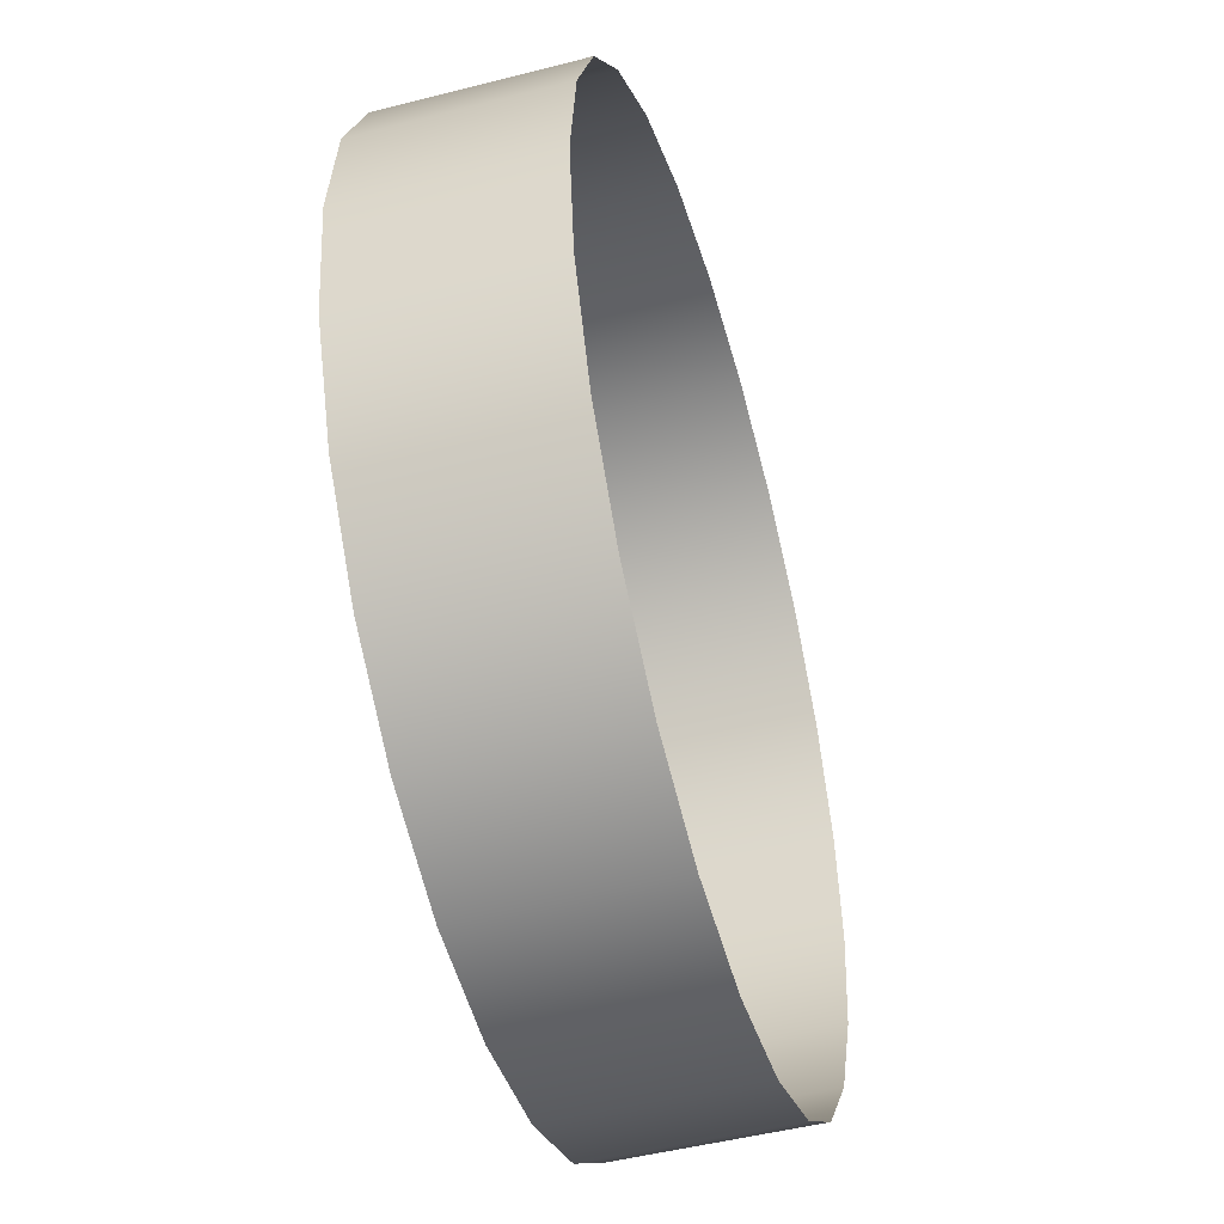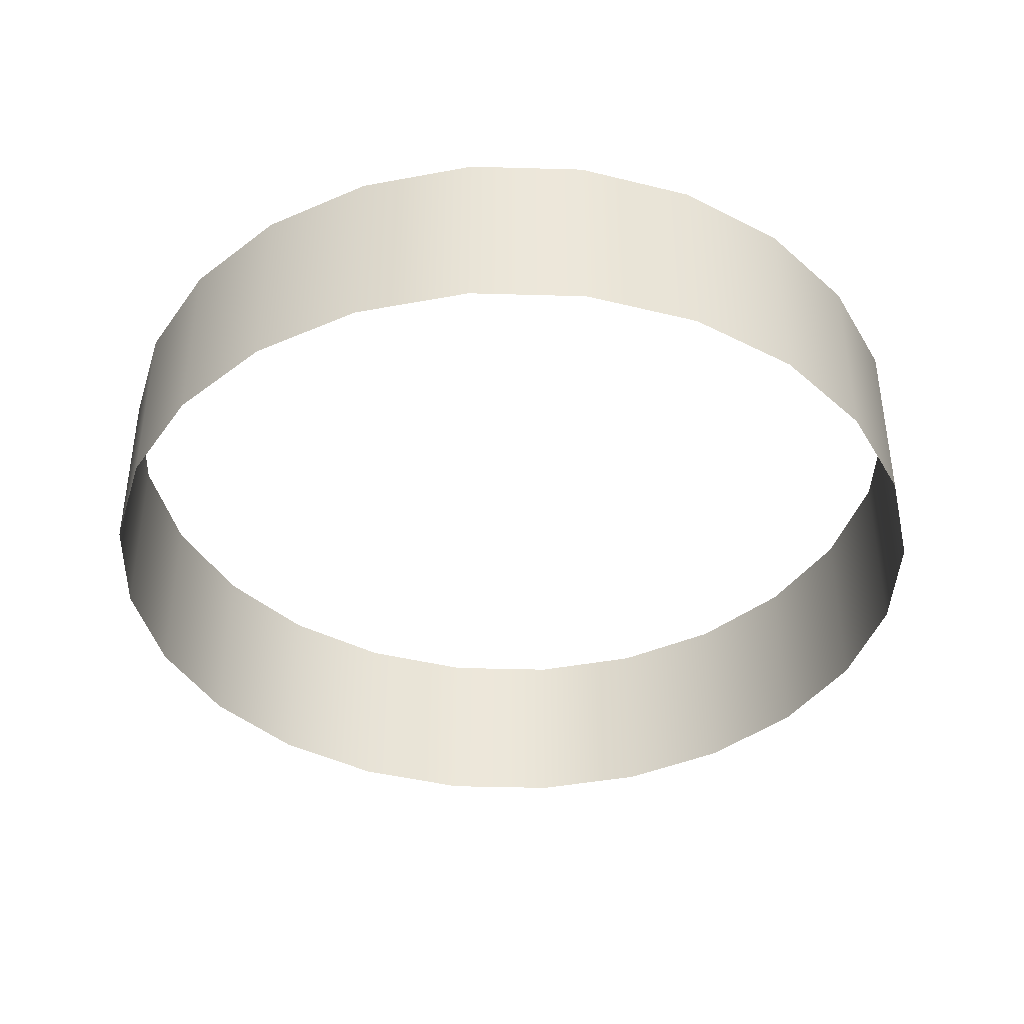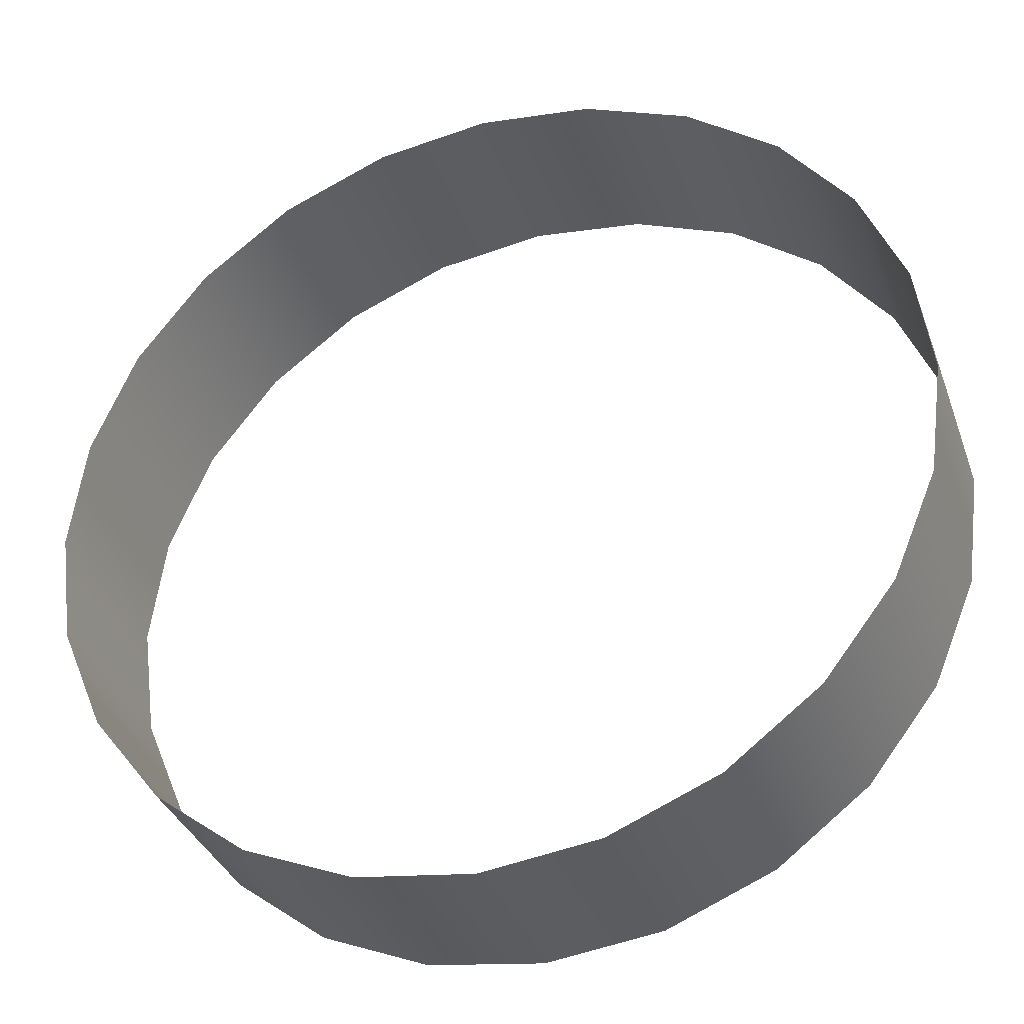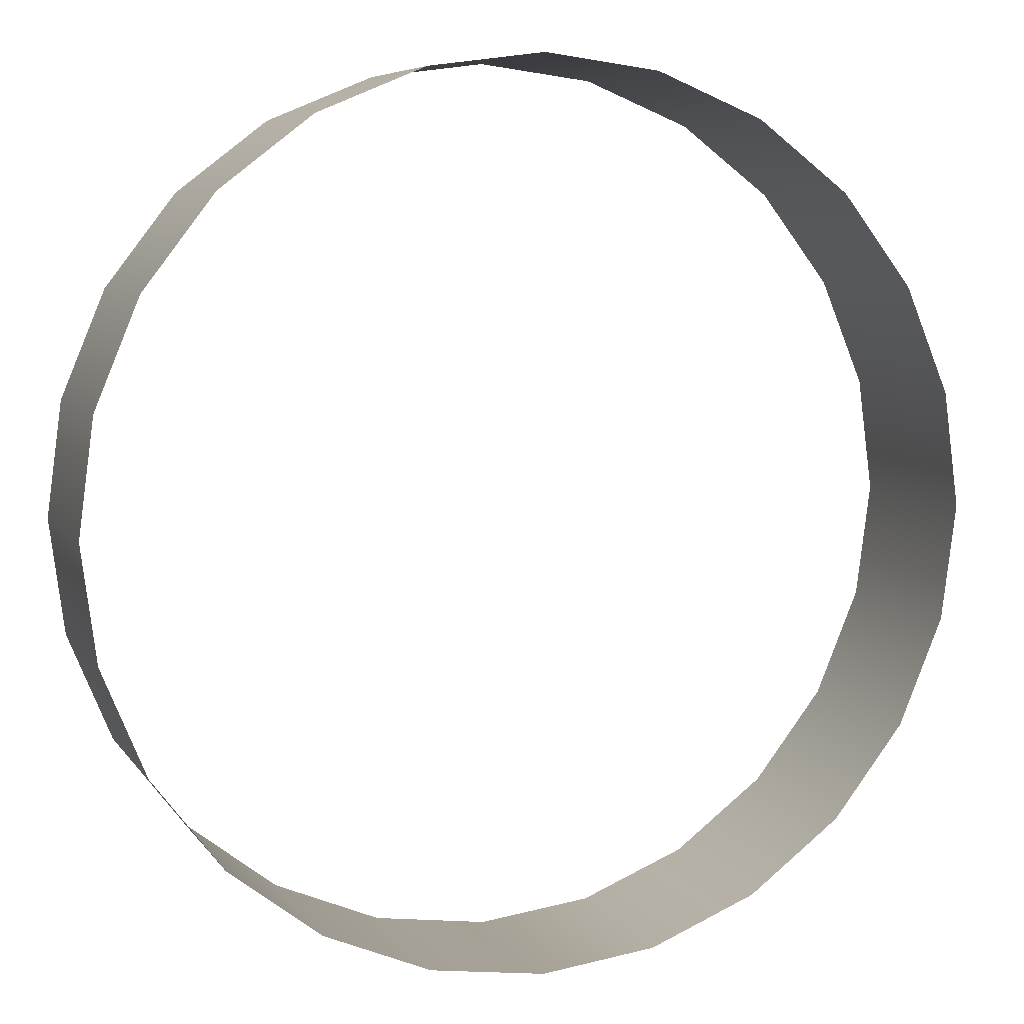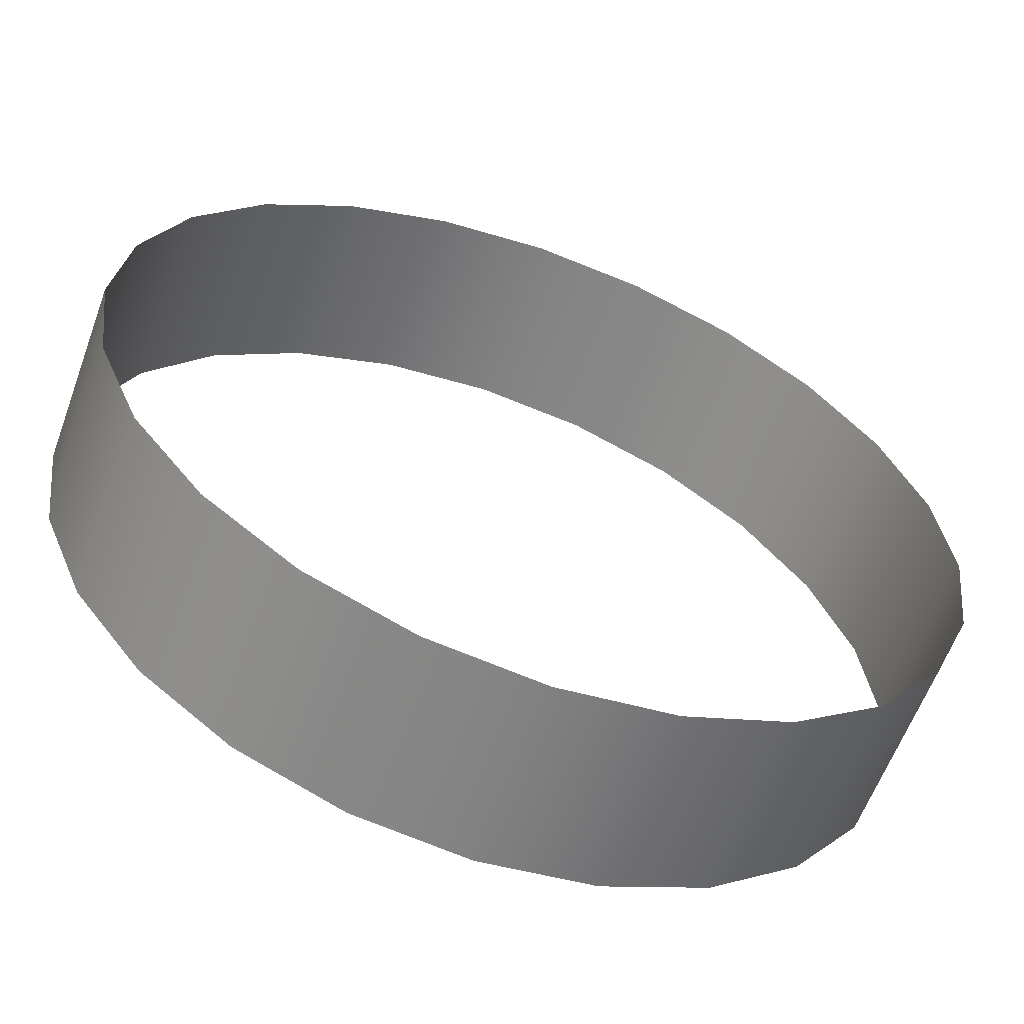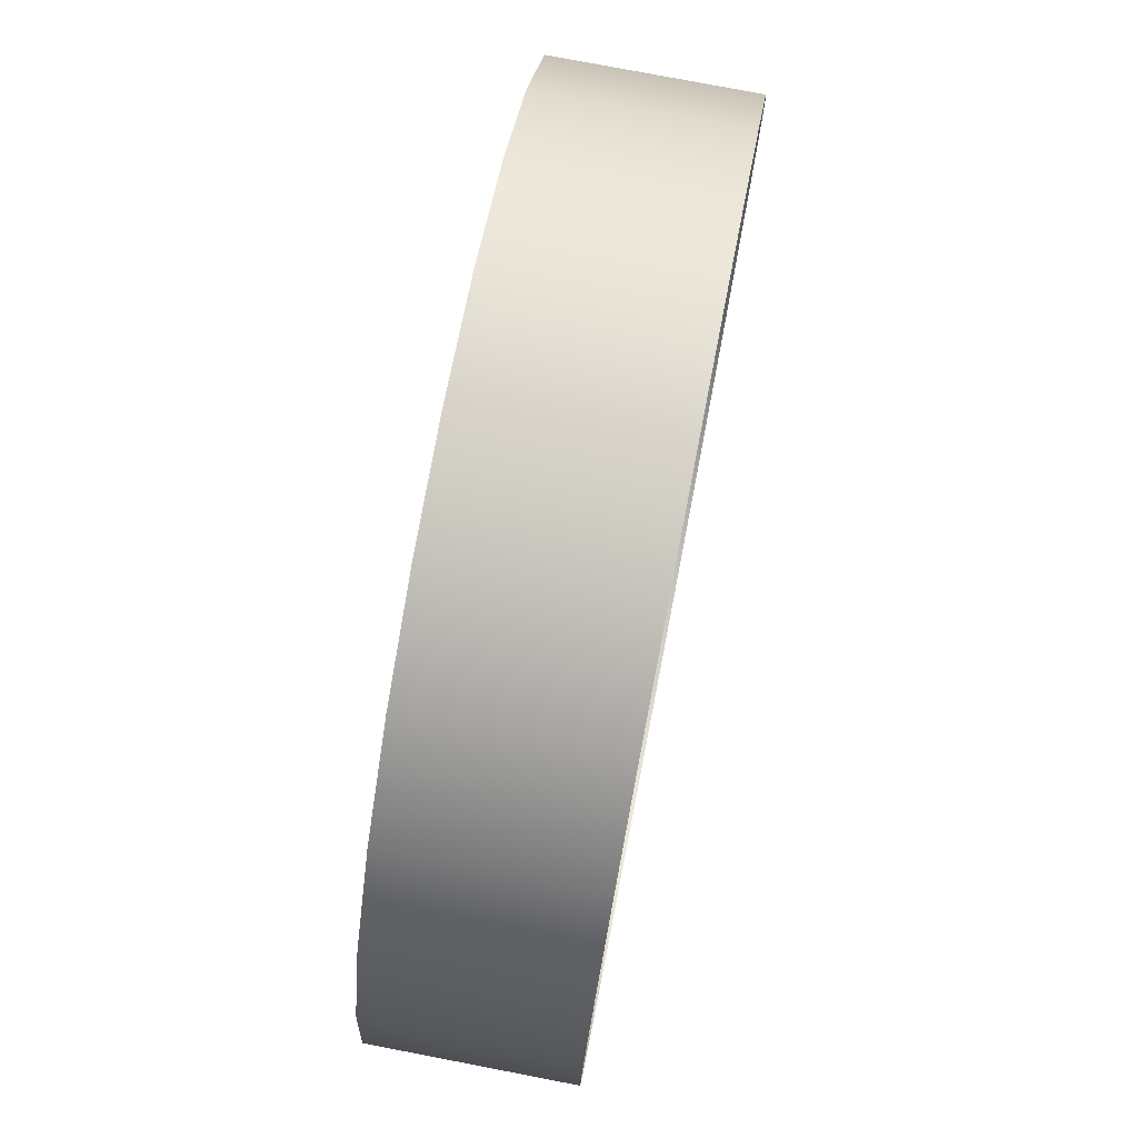
<metadata>
{"format":"obj","ext":"obj","renderer":"f3d","projection":"perspective","resolution":1024,"background":"white","views":[{"elev":-48.6,"azim":106.0,"up":"+Y"},{"elev":-40.5,"azim":35.5,"up":"+Z"},{"elev":-35.2,"azim":-161.3,"up":"+Y"},{"elev":6.7,"azim":-18.9,"up":"+Y"},{"elev":-60.2,"azim":-20.1,"up":"+Y"},{"elev":76.9,"azim":100.9,"up":"+Y"}]}
</metadata>
<code>
o mesh67/mesh67-geometry/material_1/component_5#mesh67-geometry
v 0.203 0.8474 -0.02474
v 0.206 0.8497 -0.03089
v 0.203 0.8474 -0.03089
v 0.203 0.8474 -0.03089
v 0.206 0.8497 -0.03089
v 0.203 0.8474 -0.02474
v 0.206 0.8497 -0.02474
v 0.2094 0.8511 -0.03089
v 0.206 0.8497 -0.03089
v 0.206 0.8497 -0.03089
v 0.2094 0.8511 -0.03089
v 0.206 0.8497 -0.02474
v 0.2094 0.8511 -0.02474
v 0.2131 0.8516 -0.03089
v 0.2094 0.8511 -0.03089
v 0.2094 0.8511 -0.03089
v 0.2131 0.8516 -0.03089
v 0.2094 0.8511 -0.02474
v 0.1993 0.841 -0.03089
v 0.2007 0.8444 -0.02474
v 0.2007 0.8444 -0.03089
v 0.2007 0.8444 -0.03089
v 0.2007 0.8444 -0.02474
v 0.1993 0.841 -0.03089
v 0.2007 0.8444 -0.03089
v 0.203 0.8474 -0.02474
v 0.203 0.8474 -0.03089
v 0.203 0.8474 -0.03089
v 0.203 0.8474 -0.02474
v 0.2007 0.8444 -0.03089
v 0.206 0.8497 -0.03089
v 0.203 0.8474 -0.02474
v 0.206 0.8497 -0.02474
v 0.206 0.8497 -0.02474
v 0.203 0.8474 -0.02474
v 0.206 0.8497 -0.03089
v 0.2094 0.8511 -0.03089
v 0.206 0.8497 -0.02474
v 0.2094 0.8511 -0.02474
v 0.2094 0.8511 -0.02474
v 0.206 0.8497 -0.02474
v 0.2094 0.8511 -0.03089
v 0.2131 0.8516 -0.03089
v 0.2094 0.8511 -0.02474
v 0.2131 0.8516 -0.02474
v 0.2131 0.8516 -0.02474
v 0.2094 0.8511 -0.02474
v 0.2131 0.8516 -0.03089
v 0.2131 0.8516 -0.02474
v 0.2169 0.8511 -0.03089
v 0.2131 0.8516 -0.03089
v 0.2131 0.8516 -0.03089
v 0.2169 0.8511 -0.03089
v 0.2131 0.8516 -0.02474
v 0.2169 0.8511 -0.02474
v 0.2203 0.8497 -0.03089
v 0.2169 0.8511 -0.03089
v 0.2169 0.8511 -0.03089
v 0.2203 0.8497 -0.03089
v 0.2169 0.8511 -0.02474
v 0.1988 0.8373 -0.03089
v 0.1993 0.841 -0.02474
v 0.1993 0.841 -0.03089
v 0.1993 0.841 -0.03089
v 0.1993 0.841 -0.02474
v 0.1988 0.8373 -0.03089
v 0.2007 0.8444 -0.02474
v 0.1993 0.841 -0.03089
v 0.1993 0.841 -0.02474
v 0.1993 0.841 -0.02474
v 0.1993 0.841 -0.03089
v 0.2007 0.8444 -0.02474
v 0.203 0.8474 -0.02474
v 0.2007 0.8444 -0.03089
v 0.2007 0.8444 -0.02474
v 0.2007 0.8444 -0.02474
v 0.2007 0.8444 -0.03089
v 0.203 0.8474 -0.02474
v 0.2169 0.8511 -0.03089
v 0.2131 0.8516 -0.02474
v 0.2169 0.8511 -0.02474
v 0.2169 0.8511 -0.02474
v 0.2131 0.8516 -0.02474
v 0.2169 0.8511 -0.03089
v 0.2203 0.8497 -0.03089
v 0.2169 0.8511 -0.02474
v 0.2203 0.8497 -0.02474
v 0.2203 0.8497 -0.02474
v 0.2169 0.8511 -0.02474
v 0.2203 0.8497 -0.03089
v 0.2203 0.8497 -0.02474
v 0.2233 0.8474 -0.03089
v 0.2203 0.8497 -0.03089
v 0.2203 0.8497 -0.03089
v 0.2233 0.8474 -0.03089
v 0.2203 0.8497 -0.02474
v 0.1993 0.841 -0.02474
v 0.1988 0.8373 -0.03089
v 0.1988 0.8373 -0.02474
v 0.1988 0.8373 -0.02474
v 0.1988 0.8373 -0.03089
v 0.1993 0.841 -0.02474
v 0.1993 0.8335 -0.03089
v 0.1988 0.8373 -0.02474
v 0.1988 0.8373 -0.03089
v 0.1988 0.8373 -0.03089
v 0.1988 0.8373 -0.02474
v 0.1993 0.8335 -0.03089
v 0.2233 0.8474 -0.03089
v 0.2203 0.8497 -0.02474
v 0.2233 0.8474 -0.02474
v 0.2233 0.8474 -0.02474
v 0.2203 0.8497 -0.02474
v 0.2233 0.8474 -0.03089
v 0.2233 0.8474 -0.03089
v 0.2256 0.8444 -0.02474
v 0.2256 0.8444 -0.03089
v 0.2256 0.8444 -0.03089
v 0.2256 0.8444 -0.02474
v 0.2233 0.8474 -0.03089
v 0.2094 0.8234 -0.02474
v 0.206 0.8248 -0.03089
v 0.2094 0.8234 -0.03089
v 0.2094 0.8234 -0.03089
v 0.206 0.8248 -0.03089
v 0.2094 0.8234 -0.02474
v 0.2131 0.8229 -0.02474
v 0.2094 0.8234 -0.03089
v 0.2131 0.8229 -0.03089
v 0.2131 0.8229 -0.03089
v 0.2094 0.8234 -0.03089
v 0.2131 0.8229 -0.02474
v 0.206 0.8248 -0.02474
v 0.203 0.8271 -0.03089
v 0.206 0.8248 -0.03089
v 0.206 0.8248 -0.03089
v 0.203 0.8271 -0.03089
v 0.206 0.8248 -0.02474
v 0.2007 0.8301 -0.03089
v 0.1993 0.8335 -0.02474
v 0.1993 0.8335 -0.03089
v 0.1993 0.8335 -0.03089
v 0.1993 0.8335 -0.02474
v 0.2007 0.8301 -0.03089
v 0.1988 0.8373 -0.02474
v 0.1993 0.8335 -0.03089
v 0.1993 0.8335 -0.02474
v 0.1993 0.8335 -0.02474
v 0.1993 0.8335 -0.03089
v 0.1988 0.8373 -0.02474
v 0.203 0.8271 -0.03089
v 0.206 0.8248 -0.02474
v 0.203 0.8271 -0.02474
v 0.203 0.8271 -0.02474
v 0.206 0.8248 -0.02474
v 0.203 0.8271 -0.03089
v 0.206 0.8248 -0.03089
v 0.2094 0.8234 -0.02474
v 0.206 0.8248 -0.02474
v 0.206 0.8248 -0.02474
v 0.2094 0.8234 -0.02474
v 0.206 0.8248 -0.03089
v 0.2094 0.8234 -0.03089
v 0.2131 0.8229 -0.02474
v 0.2094 0.8234 -0.02474
v 0.2094 0.8234 -0.02474
v 0.2131 0.8229 -0.02474
v 0.2094 0.8234 -0.03089
v 0.2131 0.8229 -0.03089
v 0.2169 0.8234 -0.02474
v 0.2131 0.8229 -0.02474
v 0.2131 0.8229 -0.02474
v 0.2169 0.8234 -0.02474
v 0.2131 0.8229 -0.03089
v 0.2256 0.8444 -0.02474
v 0.2233 0.8474 -0.03089
v 0.2233 0.8474 -0.02474
v 0.2233 0.8474 -0.02474
v 0.2233 0.8474 -0.03089
v 0.2256 0.8444 -0.02474
v 0.227 0.841 -0.02474
v 0.2256 0.8444 -0.03089
v 0.2256 0.8444 -0.02474
v 0.2256 0.8444 -0.02474
v 0.2256 0.8444 -0.03089
v 0.227 0.841 -0.02474
v 0.2256 0.8444 -0.03089
v 0.227 0.841 -0.02474
v 0.227 0.841 -0.03089
v 0.227 0.841 -0.03089
v 0.227 0.841 -0.02474
v 0.2256 0.8444 -0.03089
v 0.227 0.841 -0.03089
v 0.2275 0.8373 -0.02474
v 0.2275 0.8373 -0.03089
v 0.2275 0.8373 -0.03089
v 0.2275 0.8373 -0.02474
v 0.227 0.841 -0.03089
v 0.2169 0.8234 -0.02474
v 0.2131 0.8229 -0.03089
v 0.2169 0.8234 -0.03089
v 0.2169 0.8234 -0.03089
v 0.2131 0.8229 -0.03089
v 0.2169 0.8234 -0.02474
v 0.203 0.8271 -0.03089
v 0.2007 0.8301 -0.02474
v 0.2007 0.8301 -0.03089
v 0.2007 0.8301 -0.03089
v 0.2007 0.8301 -0.02474
v 0.203 0.8271 -0.03089
v 0.1993 0.8335 -0.02474
v 0.2007 0.8301 -0.03089
v 0.2007 0.8301 -0.02474
v 0.2007 0.8301 -0.02474
v 0.2007 0.8301 -0.03089
v 0.1993 0.8335 -0.02474
v 0.2007 0.8301 -0.02474
v 0.203 0.8271 -0.03089
v 0.203 0.8271 -0.02474
v 0.203 0.8271 -0.02474
v 0.203 0.8271 -0.03089
v 0.2007 0.8301 -0.02474
v 0.2169 0.8234 -0.03089
v 0.2203 0.8248 -0.02474
v 0.2169 0.8234 -0.02474
v 0.2169 0.8234 -0.02474
v 0.2203 0.8248 -0.02474
v 0.2169 0.8234 -0.03089
v 0.2203 0.8248 -0.03089
v 0.2233 0.8271 -0.02474
v 0.2203 0.8248 -0.02474
v 0.2203 0.8248 -0.02474
v 0.2233 0.8271 -0.02474
v 0.2203 0.8248 -0.03089
v 0.2275 0.8373 -0.02474
v 0.227 0.841 -0.03089
v 0.227 0.841 -0.02474
v 0.227 0.841 -0.02474
v 0.227 0.841 -0.03089
v 0.2275 0.8373 -0.02474
v 0.227 0.8335 -0.02474
v 0.2275 0.8373 -0.03089
v 0.2275 0.8373 -0.02474
v 0.2275 0.8373 -0.02474
v 0.2275 0.8373 -0.03089
v 0.227 0.8335 -0.02474
v 0.2203 0.8248 -0.02474
v 0.2169 0.8234 -0.03089
v 0.2203 0.8248 -0.03089
v 0.2203 0.8248 -0.03089
v 0.2169 0.8234 -0.03089
v 0.2203 0.8248 -0.02474
v 0.2233 0.8271 -0.02474
v 0.2203 0.8248 -0.03089
v 0.2233 0.8271 -0.03089
v 0.2233 0.8271 -0.03089
v 0.2203 0.8248 -0.03089
v 0.2233 0.8271 -0.02474
v 0.2233 0.8271 -0.02474
v 0.2256 0.8301 -0.03089
v 0.2256 0.8301 -0.02474
v 0.2256 0.8301 -0.02474
v 0.2256 0.8301 -0.03089
v 0.2233 0.8271 -0.02474
v 0.2275 0.8373 -0.03089
v 0.227 0.8335 -0.02474
v 0.227 0.8335 -0.03089
v 0.227 0.8335 -0.03089
v 0.227 0.8335 -0.02474
v 0.2275 0.8373 -0.03089
v 0.2256 0.8301 -0.03089
v 0.2233 0.8271 -0.02474
v 0.2233 0.8271 -0.03089
v 0.2233 0.8271 -0.03089
v 0.2233 0.8271 -0.02474
v 0.2256 0.8301 -0.03089
v 0.227 0.8335 -0.03089
v 0.2256 0.8301 -0.02474
v 0.2256 0.8301 -0.03089
v 0.2256 0.8301 -0.03089
v 0.2256 0.8301 -0.02474
v 0.227 0.8335 -0.03089
v 0.2256 0.8301 -0.02474
v 0.227 0.8335 -0.03089
v 0.227 0.8335 -0.02474
v 0.227 0.8335 -0.02474
v 0.227 0.8335 -0.03089
v 0.2256 0.8301 -0.02474
f 1 2 3
f 4 5 6
f 7 8 9
f 10 11 12
f 13 14 15
f 16 17 18
f 19 20 21
f 22 23 24
f 25 26 27
f 28 29 30
f 31 32 33
f 34 35 36
f 37 38 39
f 40 41 42
f 43 44 45
f 46 47 48
f 49 50 51
f 52 53 54
f 55 56 57
f 58 59 60
f 61 62 63
f 64 65 66
f 67 68 69
f 70 71 72
f 73 74 75
f 76 77 78
f 79 80 81
f 82 83 84
f 85 86 87
f 88 89 90
f 91 92 93
f 94 95 96
f 97 98 99
f 100 101 102
f 103 104 105
f 106 107 108
f 109 110 111
f 112 113 114
f 115 116 117
f 118 119 120
f 121 122 123
f 124 125 126
f 127 128 129
f 130 131 132
f 133 134 135
f 136 137 138
f 139 140 141
f 142 143 144
f 145 146 147
f 148 149 150
f 151 152 153
f 154 155 156
f 157 158 159
f 160 161 162
f 163 164 165
f 166 167 168
f 169 170 171
f 172 173 174
f 175 176 177
f 178 179 180
f 181 182 183
f 184 185 186
f 187 188 189
f 190 191 192
f 193 194 195
f 196 197 198
f 199 200 201
f 202 203 204
f 205 206 207
f 208 209 210
f 211 212 213
f 214 215 216
f 217 218 219
f 220 221 222
f 223 224 225
f 226 227 228
f 229 230 231
f 232 233 234
f 235 236 237
f 238 239 240
f 241 242 243
f 244 245 246
f 247 248 249
f 250 251 252
f 253 254 255
f 256 257 258
f 259 260 261
f 262 263 264
f 265 266 267
f 268 269 270
f 271 272 273
f 274 275 276
f 277 278 279
f 280 281 282
f 283 284 285
f 286 287 288

</code>
